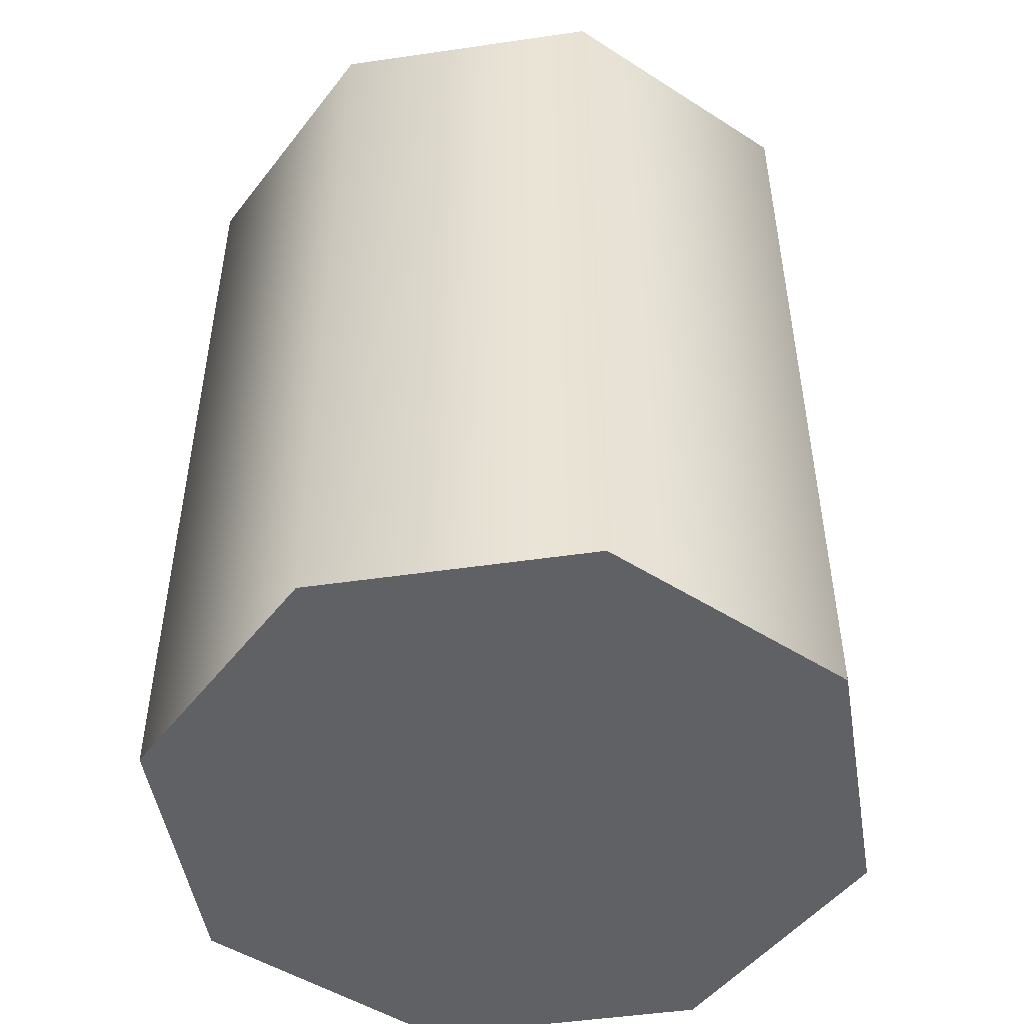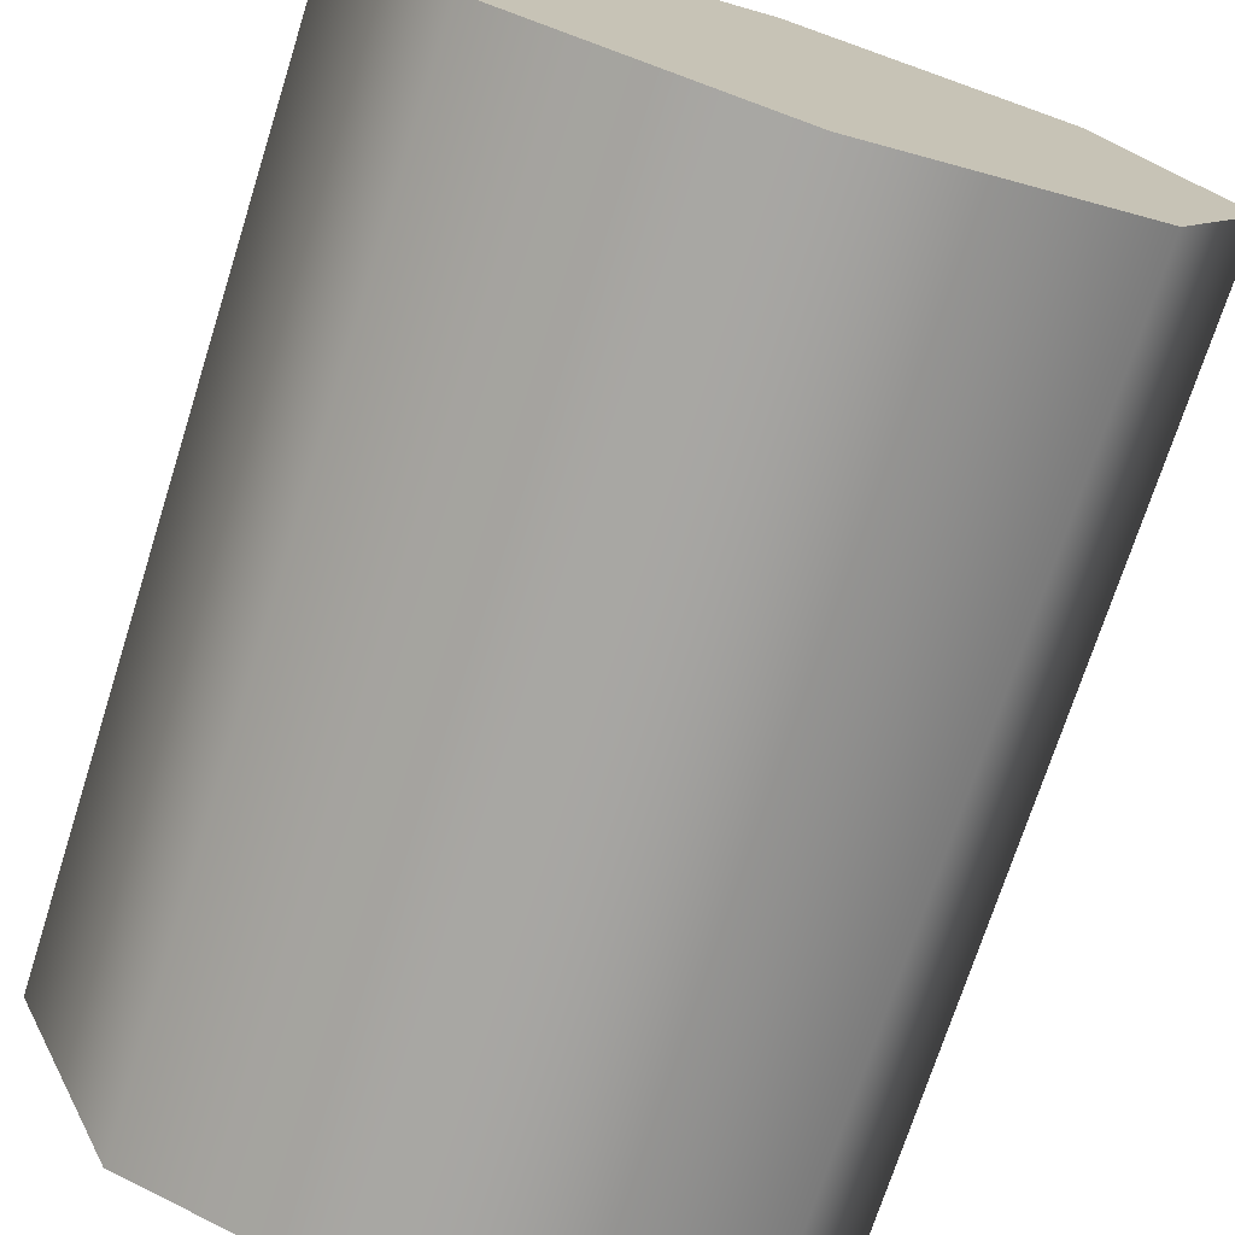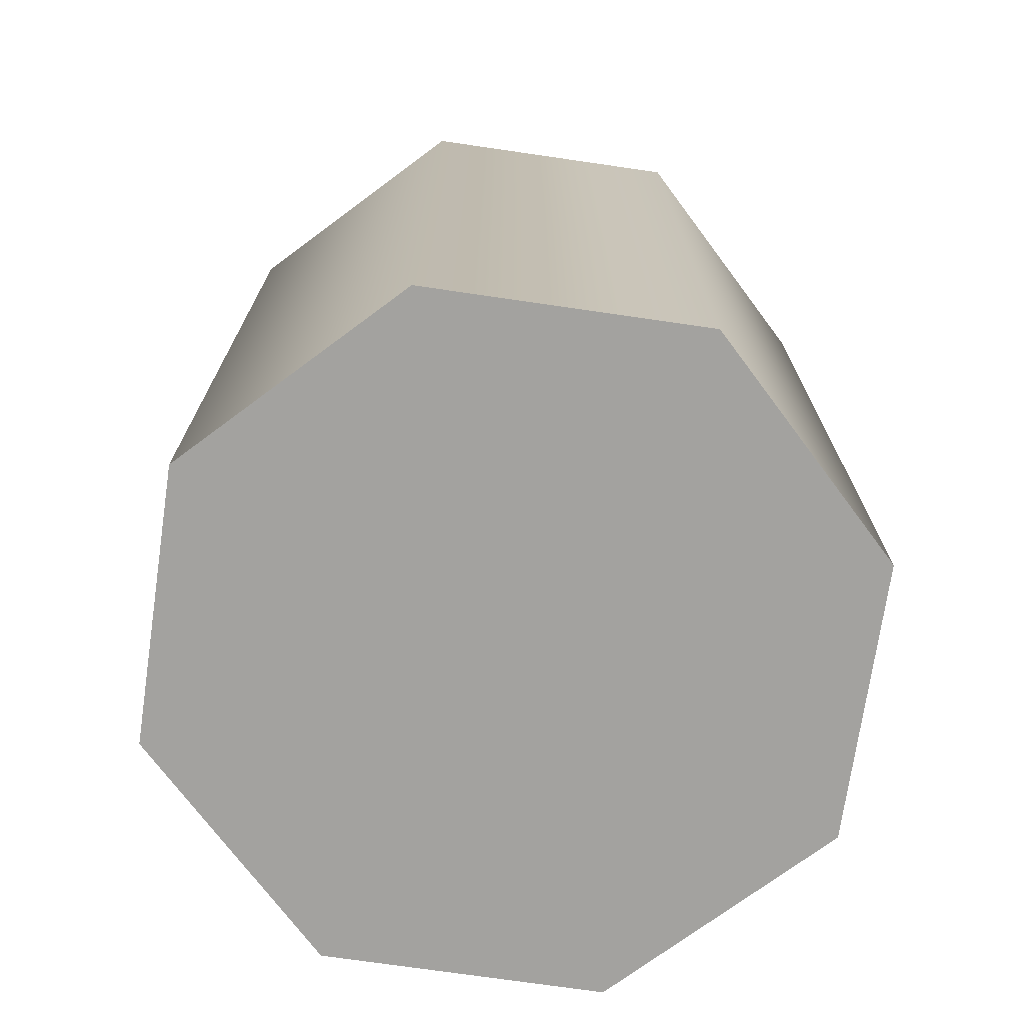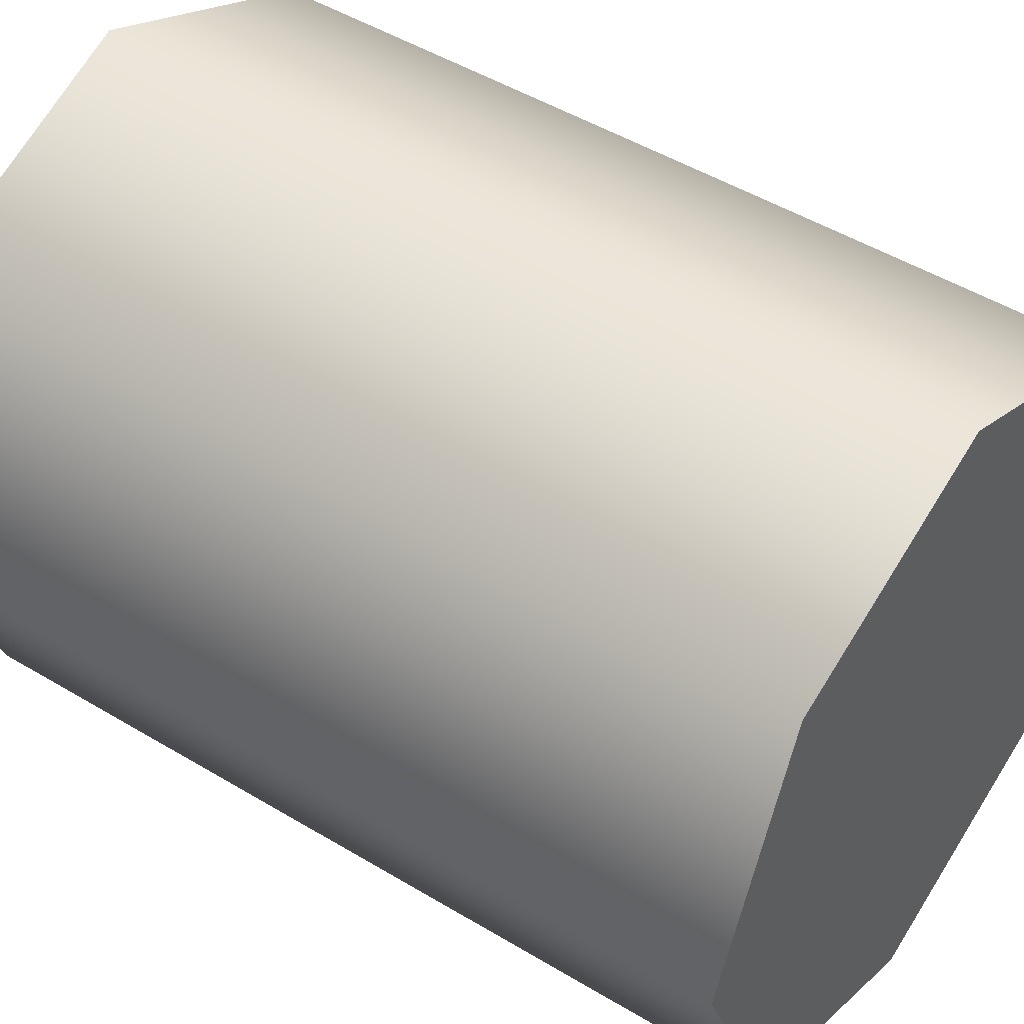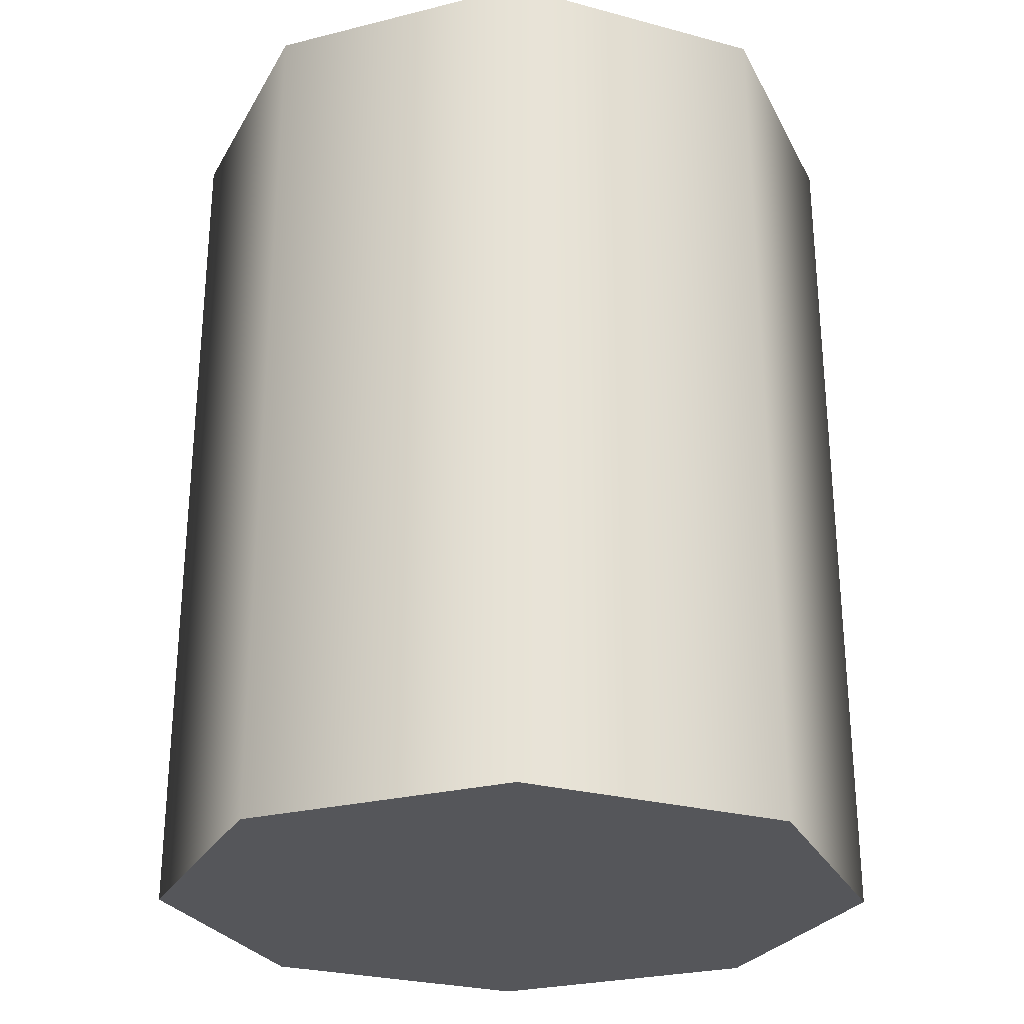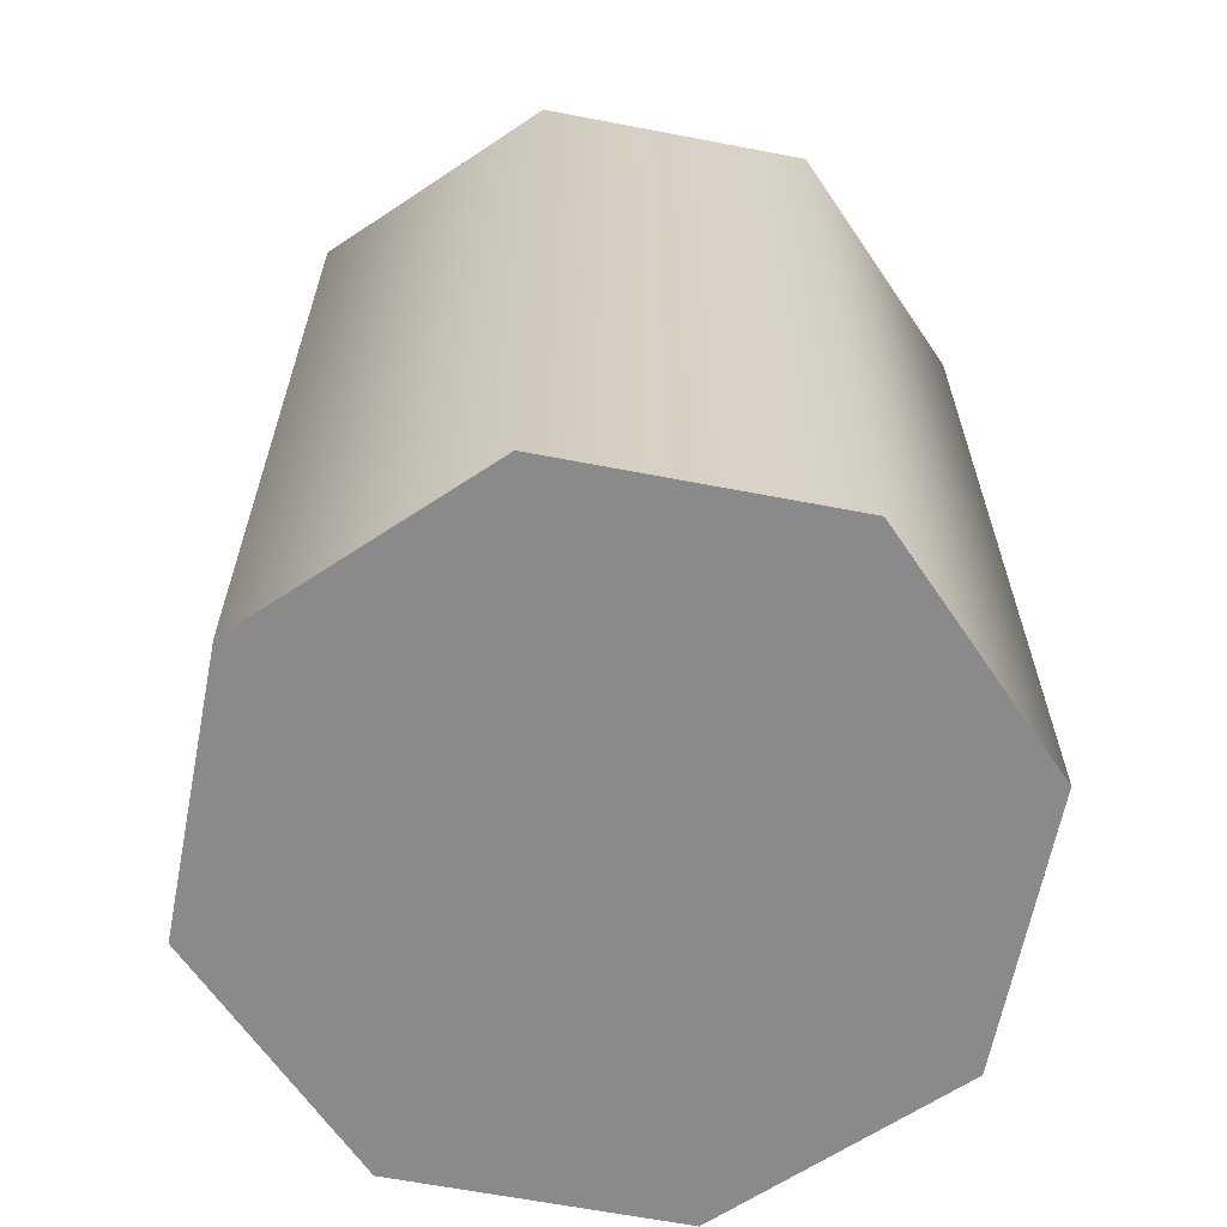
<metadata>
{"format":"obj","ext":"obj","renderer":"f3d","projection":"perspective","resolution":1024,"background":"white","views":[{"elev":-48.2,"azim":76.8,"up":"+Y"},{"elev":-74.3,"azim":-17.8,"up":"+Z"},{"elev":-72.5,"azim":-75.8,"up":"+Y"},{"elev":46.0,"azim":125.1,"up":"+Z"},{"elev":-26.1,"azim":179.3,"up":"+Y"},{"elev":-63.5,"azim":-168.5,"up":"+Y"}]}
</metadata>
<code>
g toxic_drum
v -0.2878 -0.5 0.2878
v -0.3996 0.5 -0
v -0.2826 0.5 0.2826
v -0.407 -0.5 -0
v -0 -0.5 0.407
v -0 0.5 0.3996
v 0.2878 -0.5 0.2878
v 0.2826 0.5 0.2826
v 0.407 -0.5 0
v 0.3996 0.5 0
v 0.2878 -0.5 -0.2878
v 0.3996 0.5 0
v 0.2826 0.5 -0.2826
v 0.407 -0.5 0
v 0 -0.5 -0.407
v 0 0.5 -0.3996
v -0.2878 -0.5 -0.2878
v -0.2826 0.5 -0.2826
v -0.407 -0.5 -0
v -0.3996 0.5 -0
v 0 -0.5 -0.407
v 0.407 -0.5 0
v 0.2878 -0.5 -0.2878
v -0.407 -0.5 -0
v -0 -0.5 0.407
v 0.2878 -0.5 0.2878
v -0.2878 -0.5 0.2878
v -0.2878 -0.5 -0.2878
v -0.2826 0.5 0.2826
v 0.2826 0.5 0.2826
v -0 0.5 0.3996
v -0.2826 0.5 -0.2826
v 0.2826 0.5 -0.2826
v 0.3996 0.5 0
v 0 0.5 -0.3996
v -0.3996 0.5 -0
f 1 3 2
f 2 4 1
f 3 1 5
f 5 6 3
f 6 5 7
f 7 8 6
f 8 7 9
f 9 10 8
f 11 13 12
f 12 14 11
f 13 11 15
f 15 16 13
f 16 15 17
f 17 18 16
f 18 17 19
f 19 20 18
f 21 23 22
f 21 22 24
f 22 25 24
f 22 26 25
f 25 27 24
f 21 24 28
f 29 31 30
f 29 30 32
f 30 33 32
f 30 34 33
f 33 35 32
f 29 32 36

</code>
